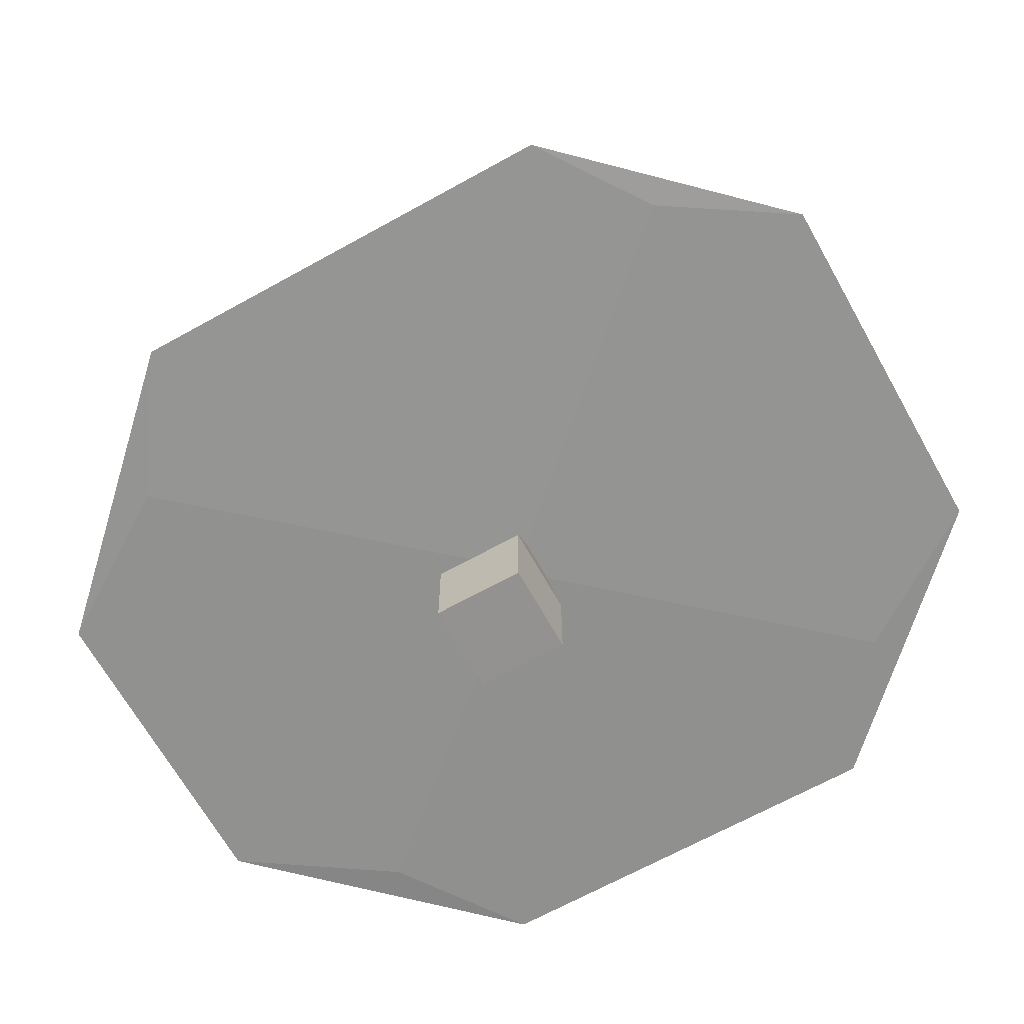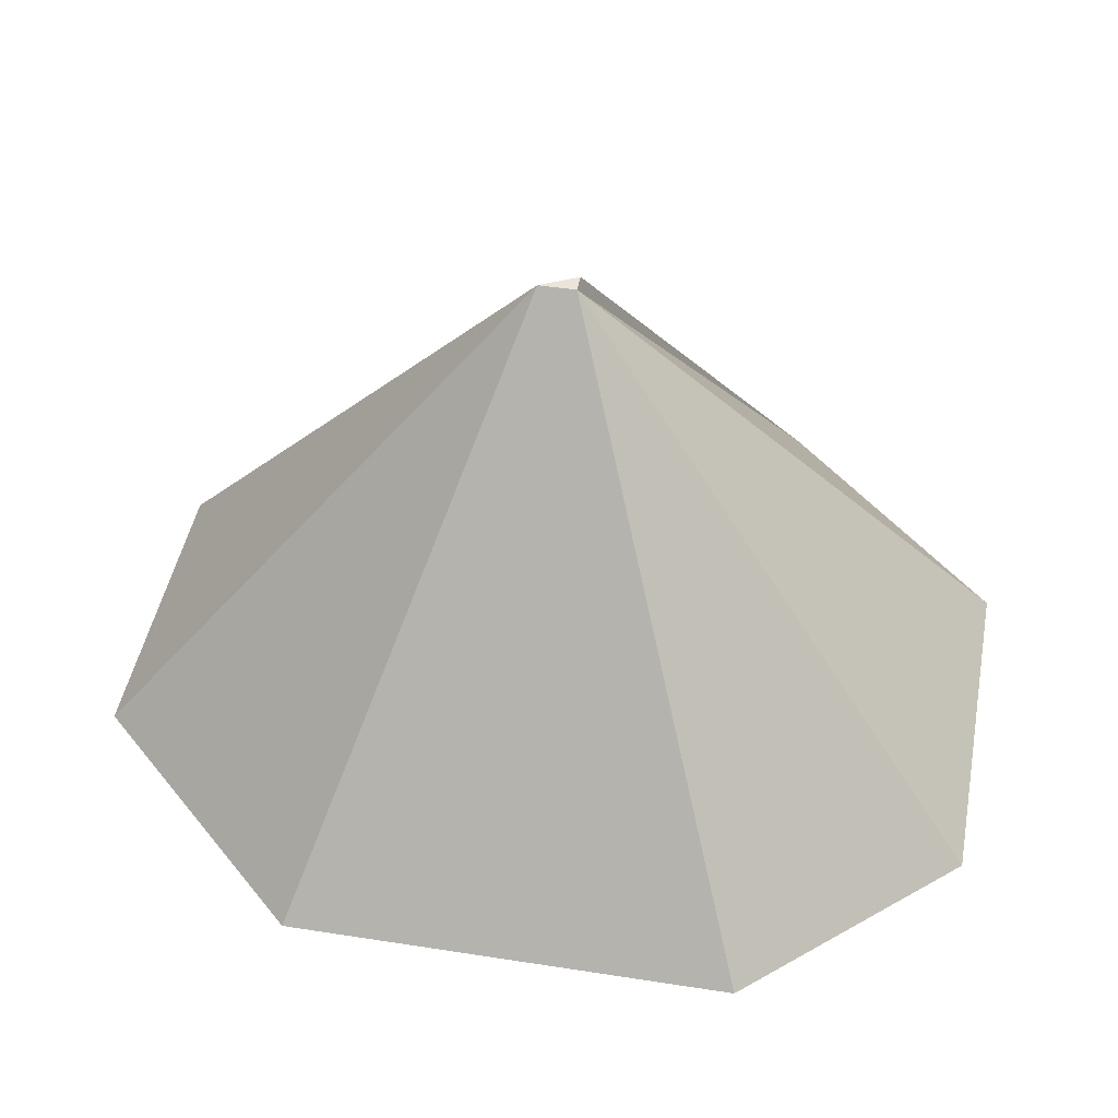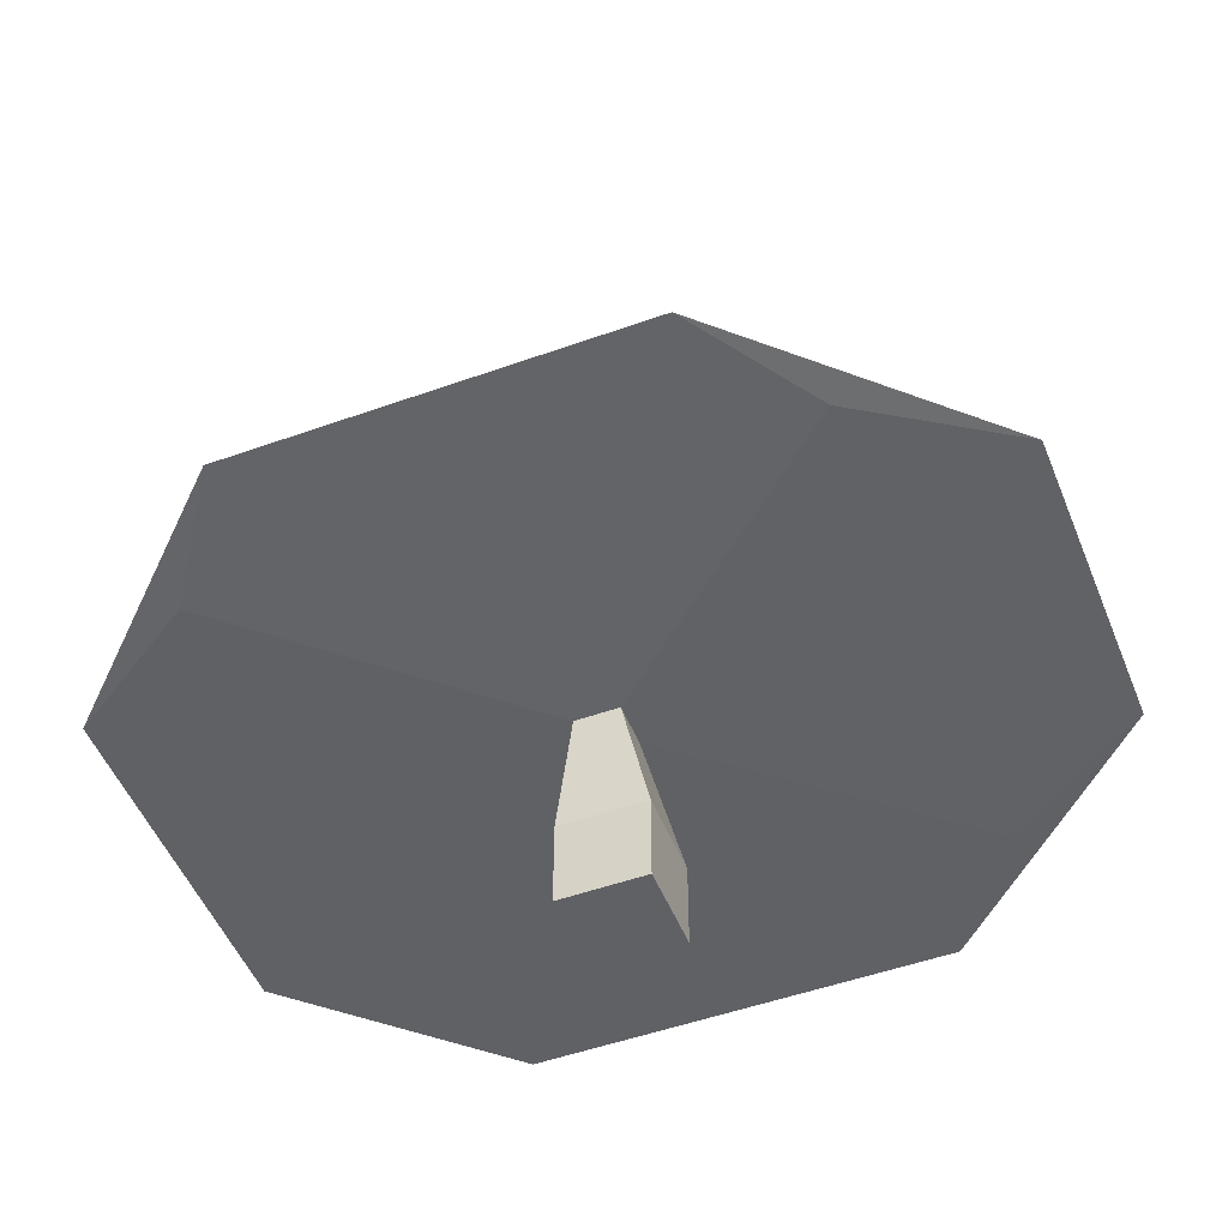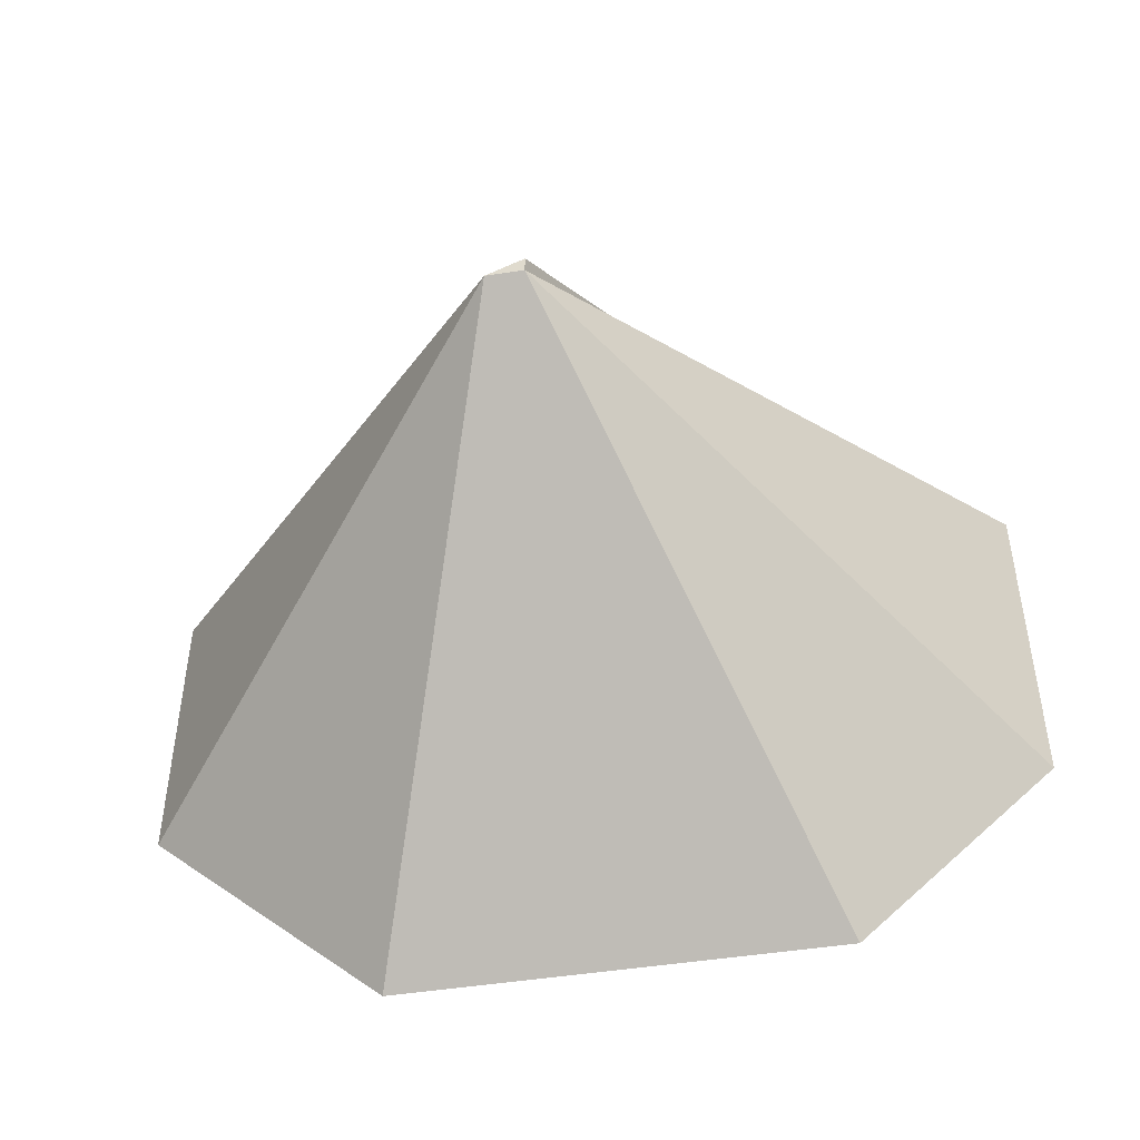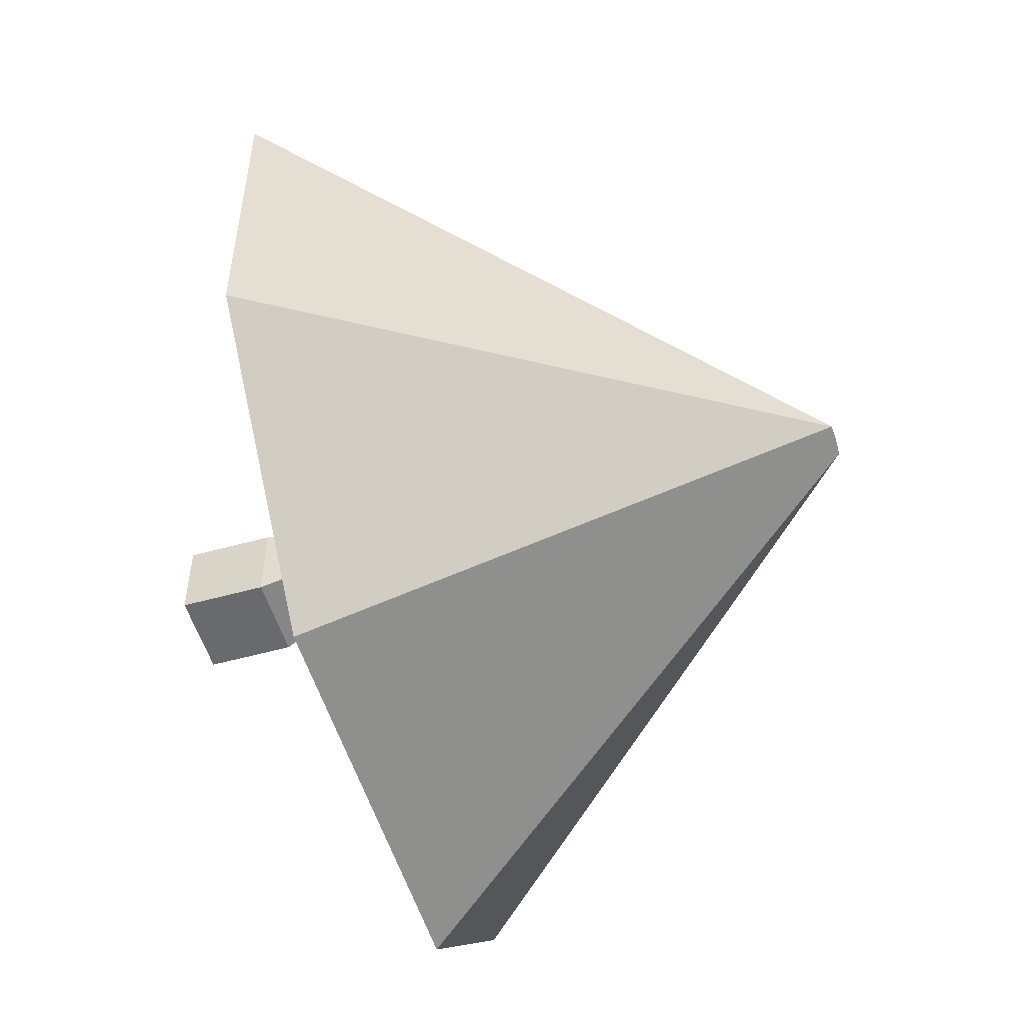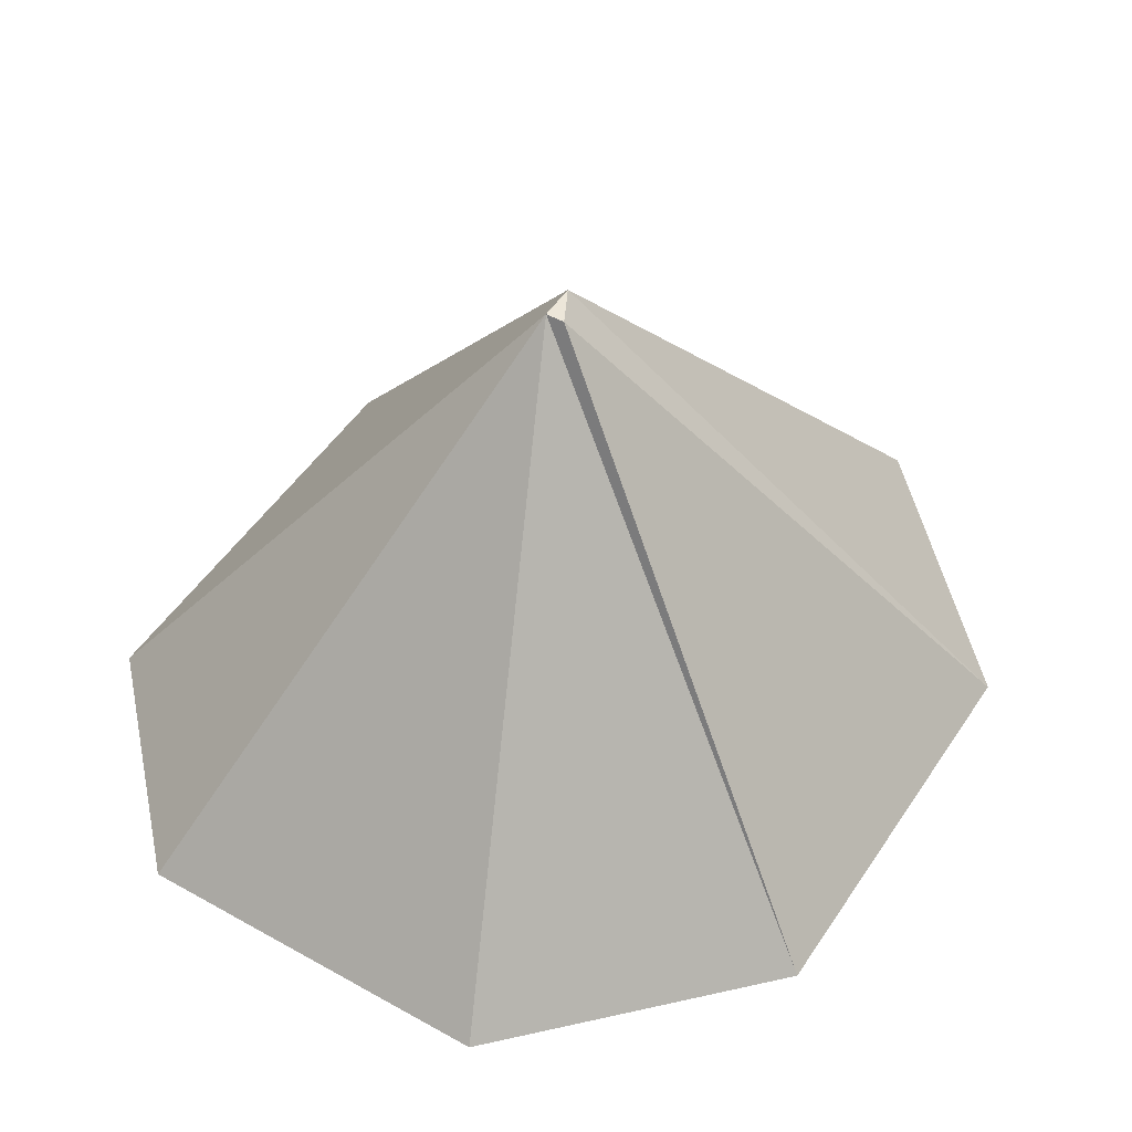
<metadata>
{"format":"obj","ext":"obj","renderer":"f3d","projection":"perspective","resolution":1024,"background":"white","views":[{"elev":-66.4,"azim":-150.8,"up":"+Y"},{"elev":44.8,"azim":-169.6,"up":"+Y"},{"elev":-50.1,"azim":21.5,"up":"+Y"},{"elev":-50.1,"azim":-170.6,"up":"+Z"},{"elev":-53.1,"azim":106.6,"up":"+Z"},{"elev":49.4,"azim":-58.0,"up":"+Y"}]}
</metadata>
<code>
o Cube
v 0.223 0.223 -0.223
v 0.223 -0.223 -0.223
v 0.223 0.223 0.223
v 0.223 -0.223 0.223
v -0.223 0.223 -0.223
v -0.223 -0.223 -0.223
v -0.223 0.223 0.223
v -0.223 -0.223 0.223
v 0.1137 0.7906 0.2925
v -0.1137 0.7906 0.2925
v 0.1137 0.7906 0.06511
v -0.1137 0.7906 0.06511
v 2.255 0.8257 0.9983
v 1.061 0.8257 2.149
v 1.501 0.8133 1.495
v -0.05814 3.417 0.2249
v 0.1293 3.417 0.129
v -1.018 0.8257 2.149
v -2.184 0.8257 1.025
v -1.459 0.8134 1.499
v -0.05814 3.417 0.129
v -0.05814 3.417 0.2249
v -2.184 0.8257 -0.8227
v -1.175 0.8257 -1.795
v -1.557 0.815 -1.232
v 0.1293 3.417 0.129
v -0.05814 3.417 0.129
v 1.044 0.8257 -1.795
v 2.255 0.8257 -0.6281
v 1.491 0.8132 -1.131
v 0.1293 3.417 0.129
v 0.1293 3.417 0.129
f 5 11 1
f 3 8 4
f 7 6 8
f 2 8 6
f 1 4 2
f 5 2 6
f 14 18 9
f 3 10 7
f 7 12 5
f 3 11 9
f 19 27 23
f 11 30 29
f 10 20 19
f 28 26 32
f 18 16 22
f 13 14 15
f 14 17 16
f 26 21 16
f 18 19 20
f 18 21 19
f 23 24 25
f 27 24 23
f 29 17 13
f 28 29 30
f 31 28 32
f 24 28 12
f 5 12 11
f 3 7 8
f 7 5 6
f 2 4 8
f 1 3 4
f 5 1 2
f 20 10 18
f 10 9 18
f 9 15 14
f 3 9 10
f 7 10 12
f 3 1 11
f 19 21 27
f 15 9 13
f 9 11 29
f 13 9 29
f 25 12 23
f 12 10 19
f 23 12 19
f 28 24 26
f 18 14 16
f 14 13 17
f 17 31 32
f 17 32 26
f 21 22 16
f 16 17 26
f 26 27 21
f 18 22 21
f 27 26 24
f 29 31 17
f 31 29 28
f 30 11 28
f 11 12 28
f 12 25 24

</code>
